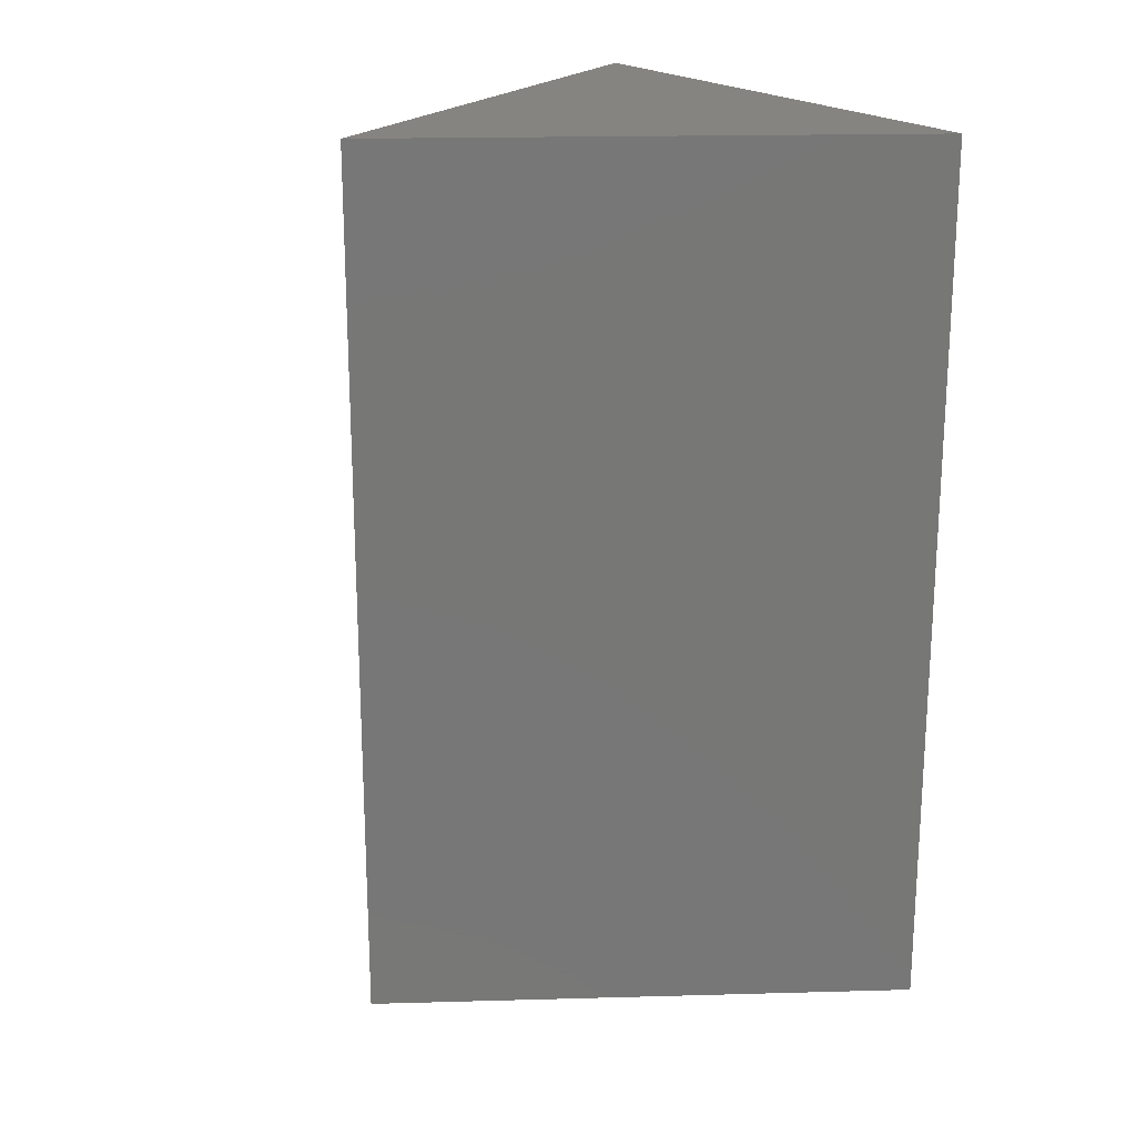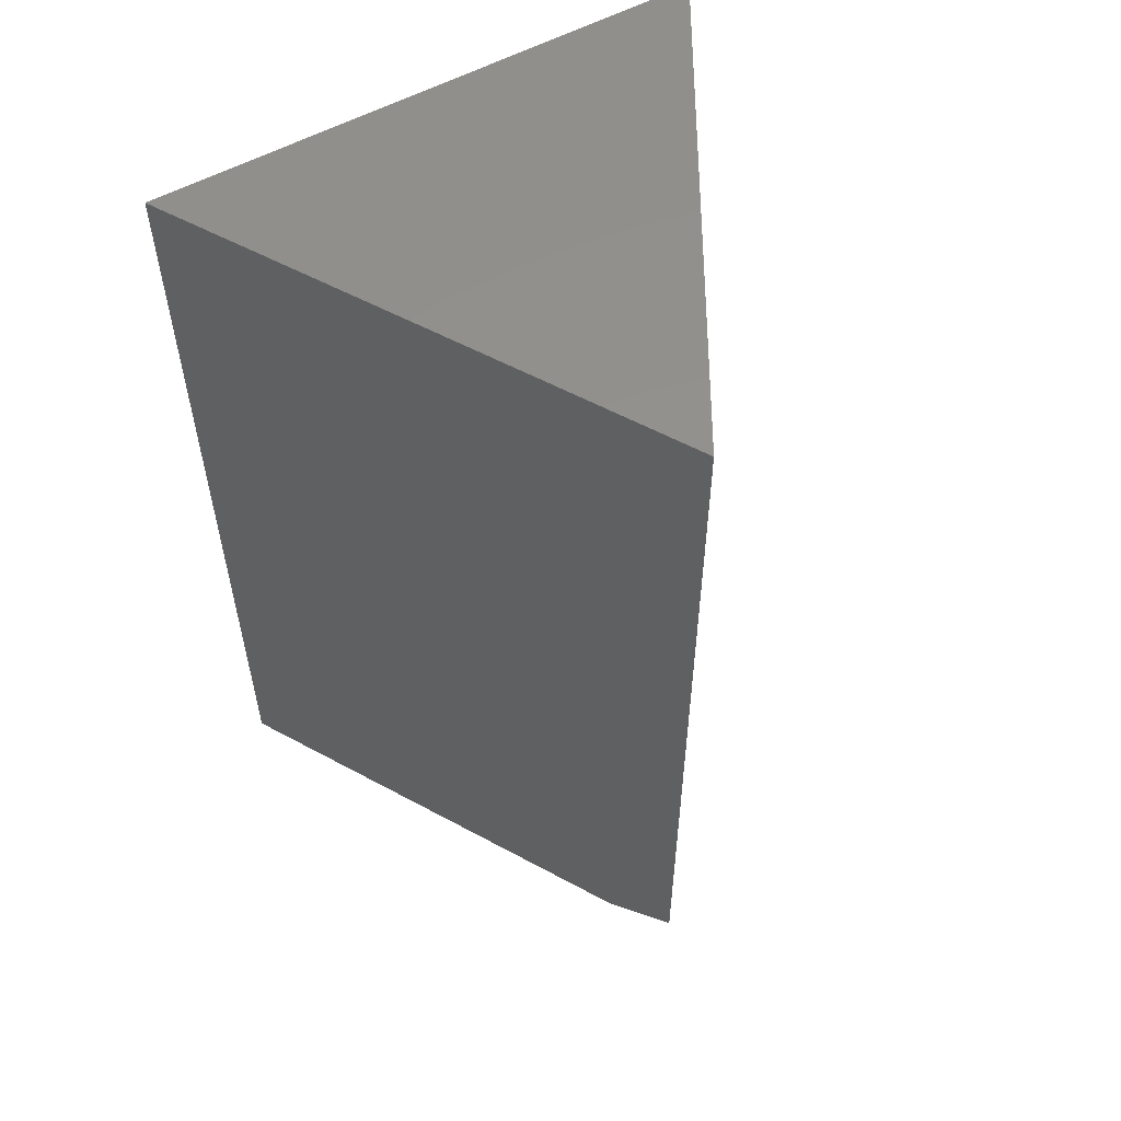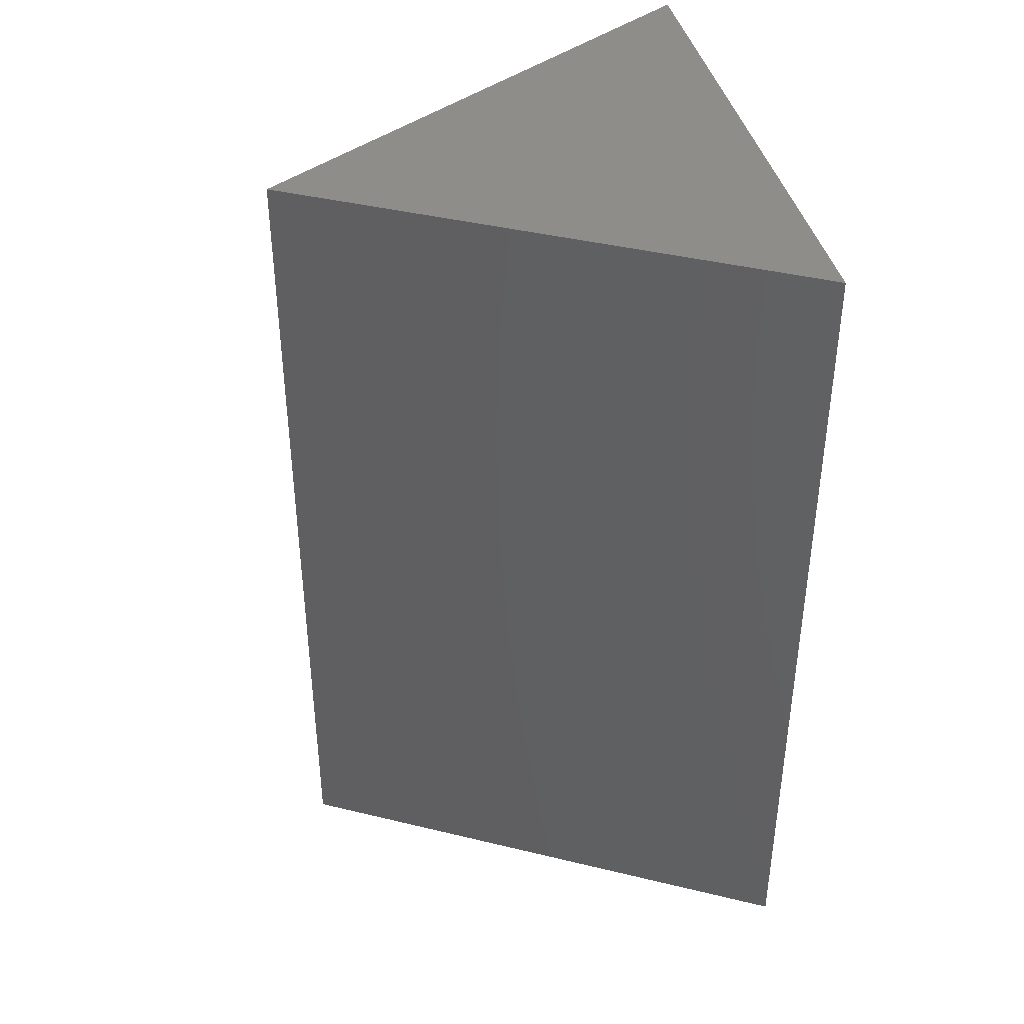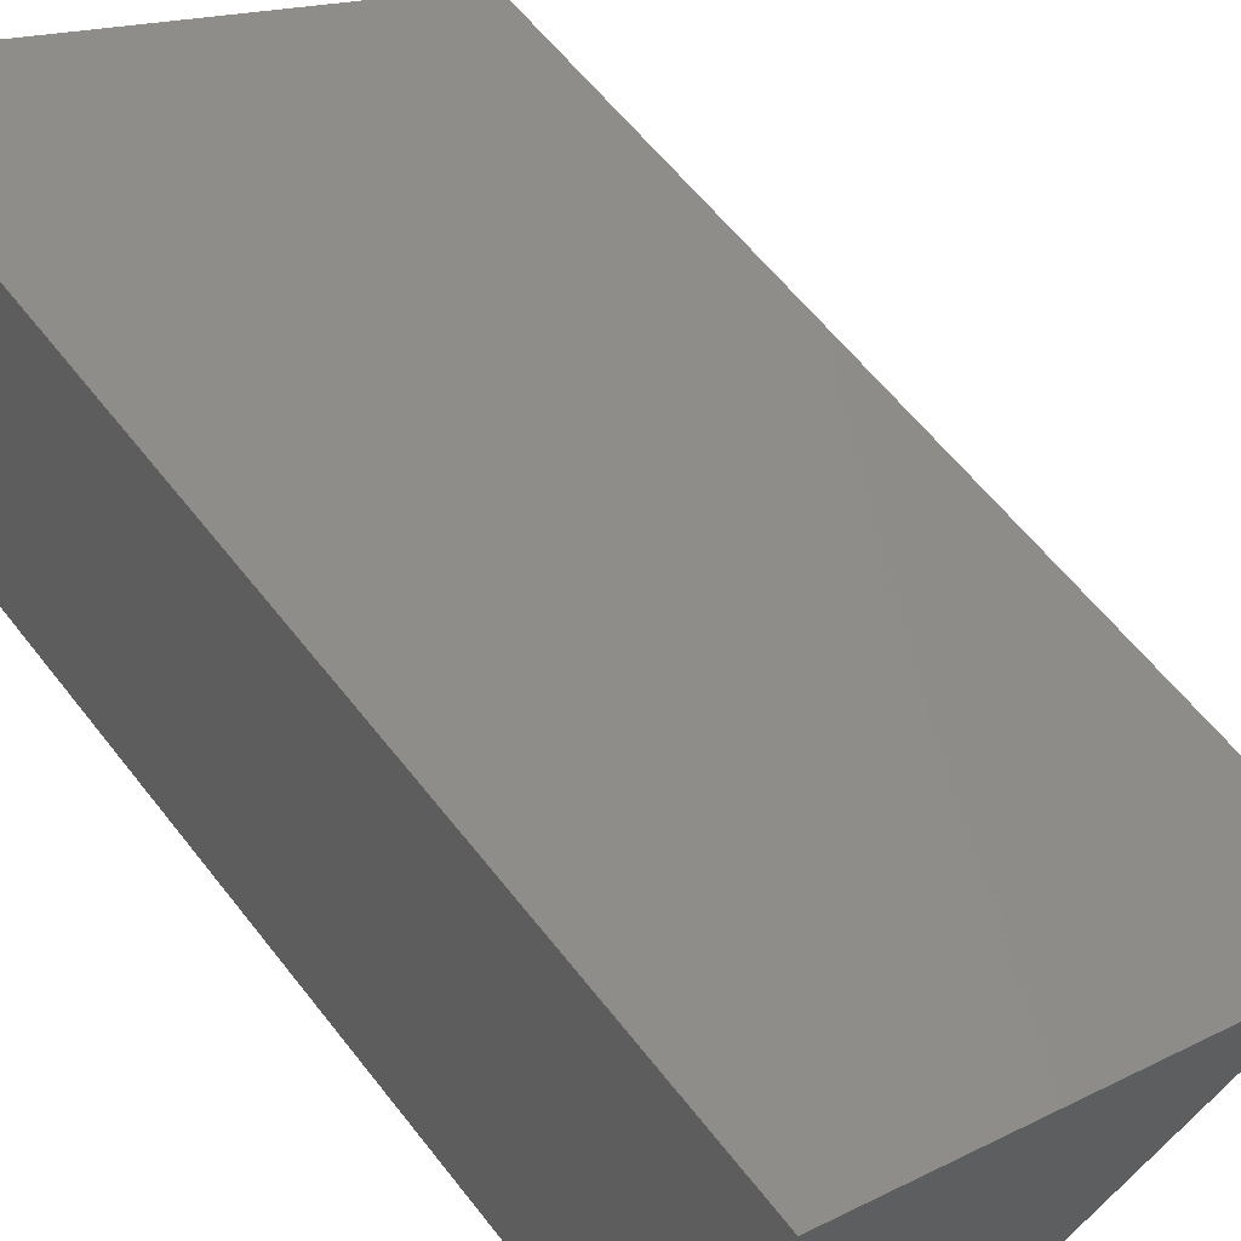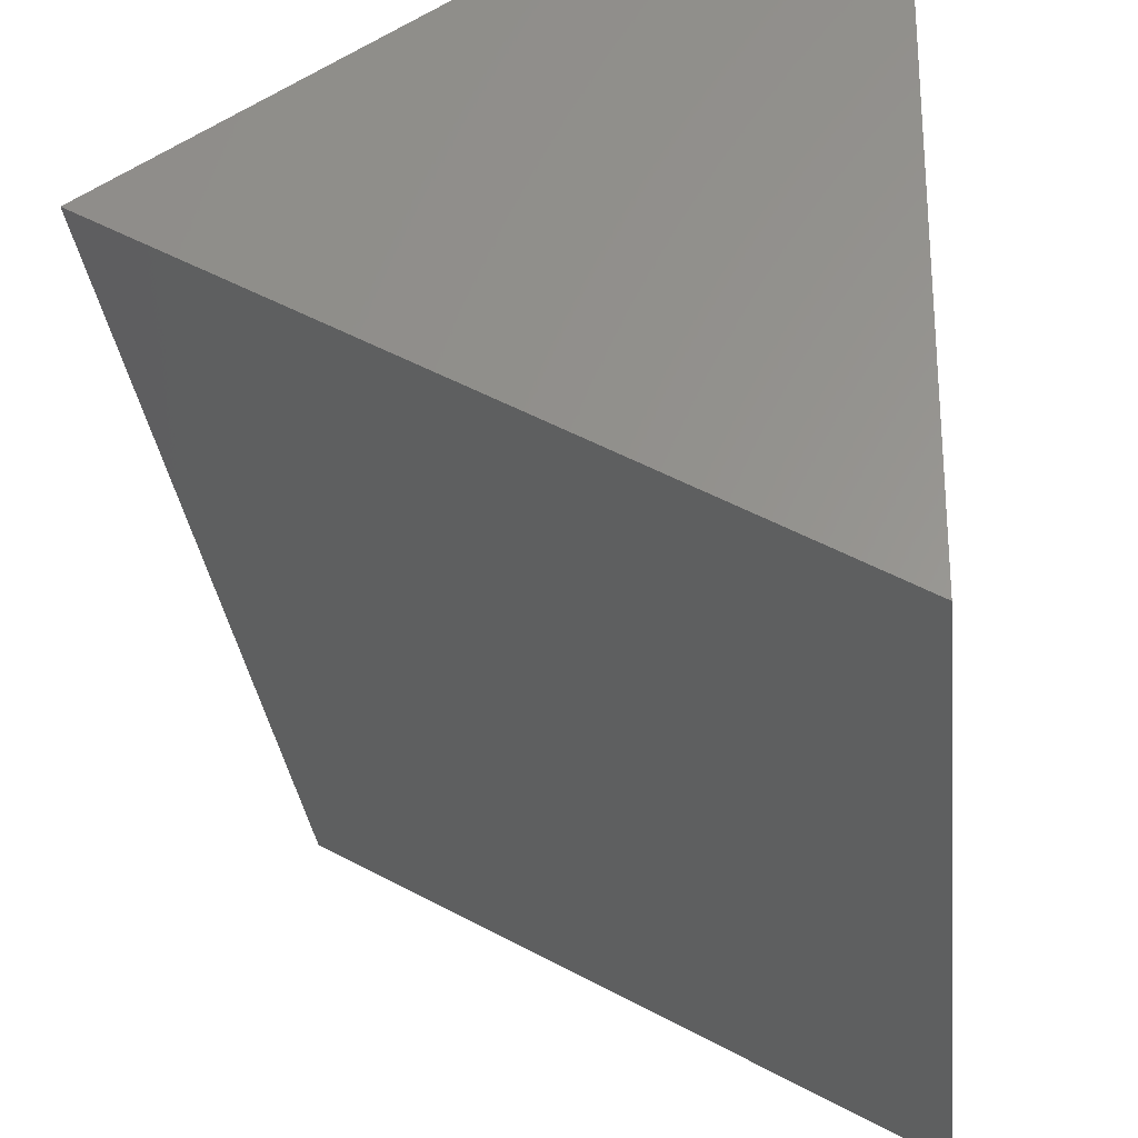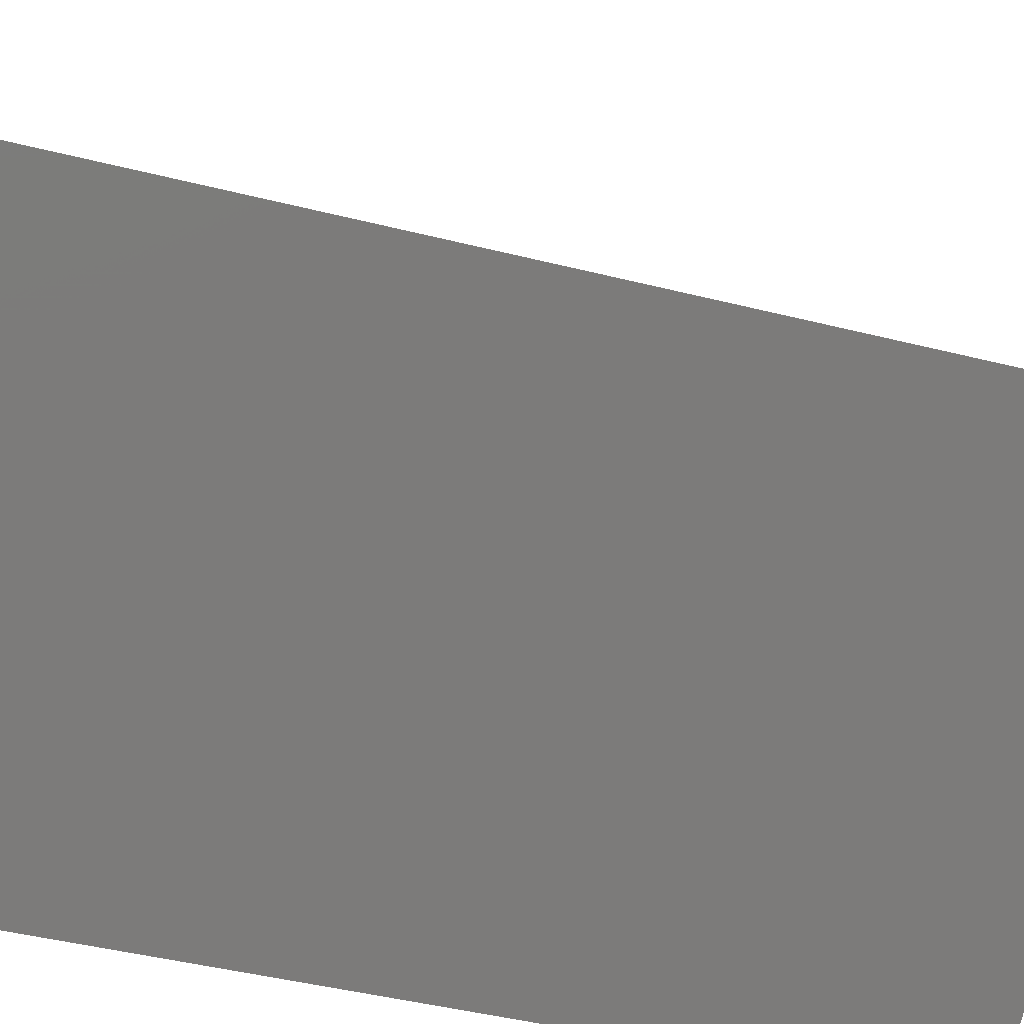
<metadata>
{"format":"stl","ext":"stl","renderer":"f3d","projection":"perspective","resolution":1024,"background":"white","views":[{"elev":20.3,"azim":147.3,"up":"+Y"},{"elev":55.9,"azim":60.0,"up":"+Y"},{"elev":40.5,"azim":166.8,"up":"+Y"},{"elev":59.6,"azim":-37.5,"up":"+Z"},{"elev":-28.7,"azim":-174.3,"up":"+Z"},{"elev":-45.7,"azim":73.9,"up":"+Z"}]}
</metadata>
<code>
# stl→obj: 8 verts, 12 faces
v 0.4213 -0.75 0.05885
v -0.2656 -0.75 0.4609
v -0.2656 -0.75 -0.3349
v -0.2656 0.75 0.4609
v -0.2656 0.75 -0.4609
v -0.2656 -0.7031 -0.4609
v 0.5301 0.75 -0.004852
v 0.5301 -0.7031 -0.004852
f 1 2 3
f 4 5 2
f 2 5 6
f 2 6 3
f 7 4 8
f 8 4 2
f 8 2 1
f 5 7 6
f 6 7 8
f 1 3 8
f 8 3 6
f 4 7 5

</code>
